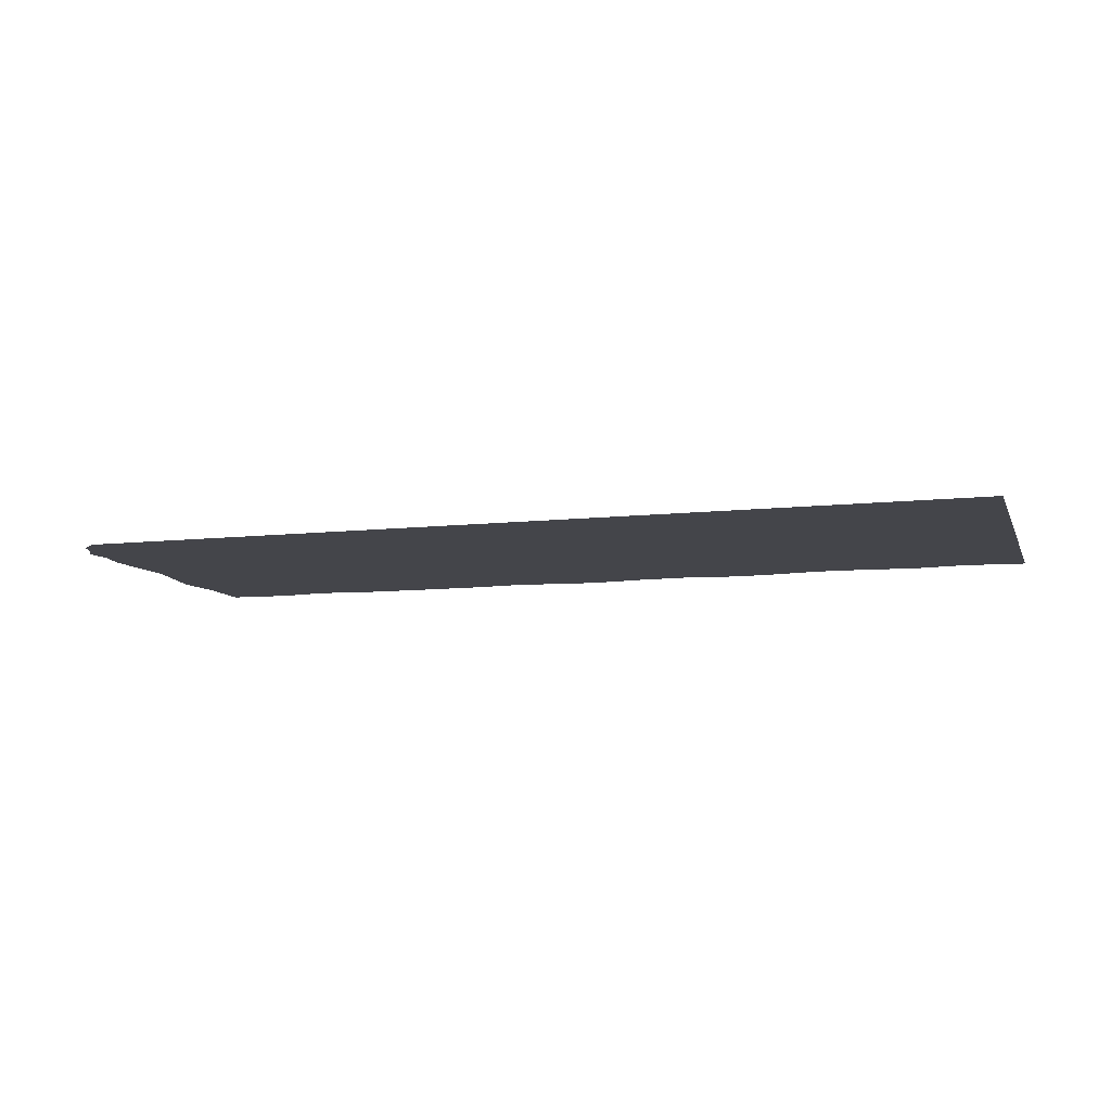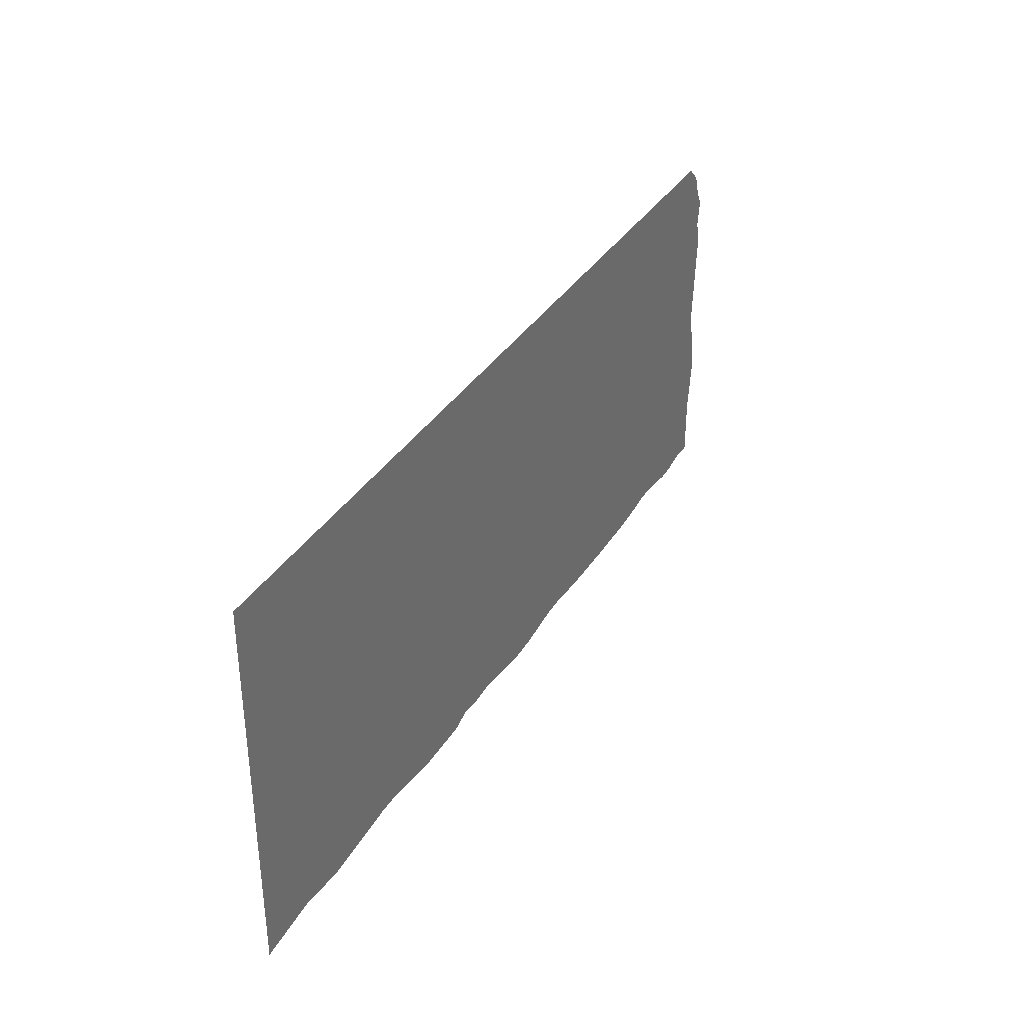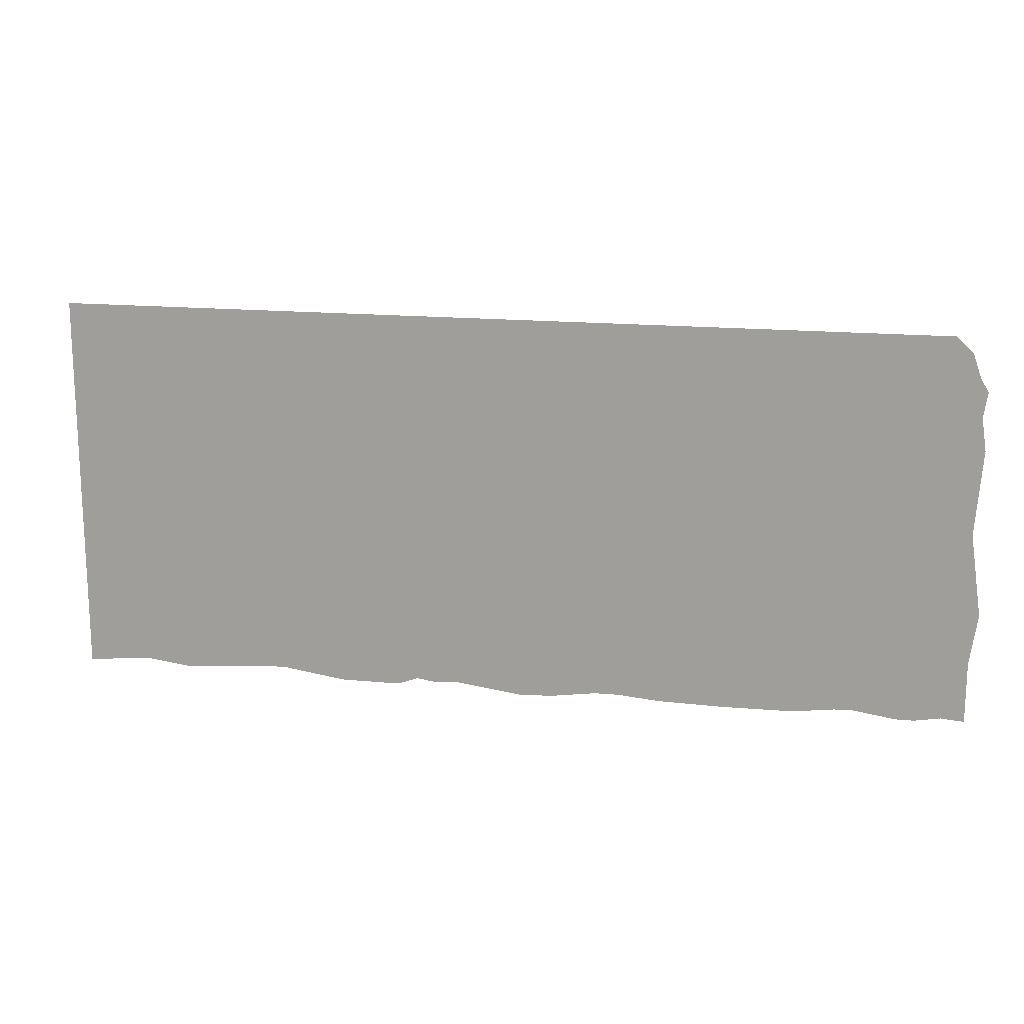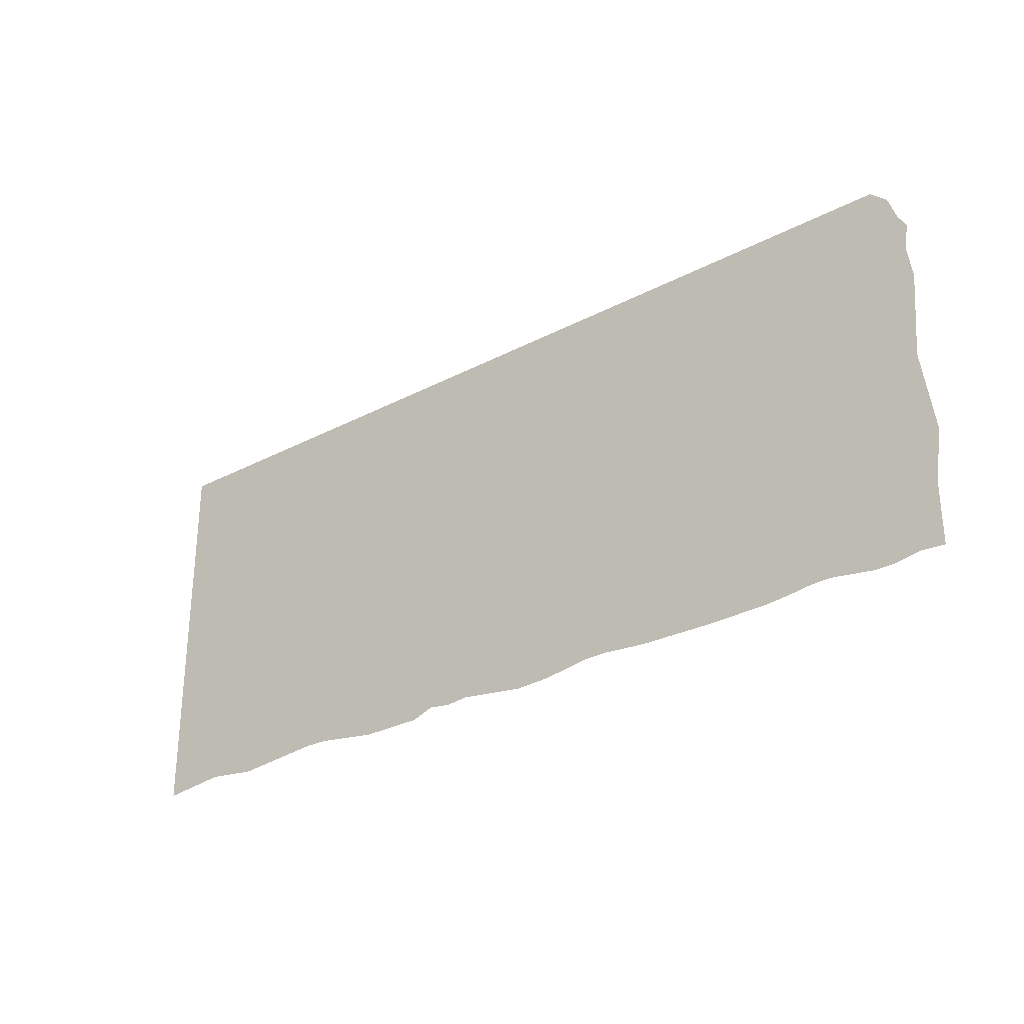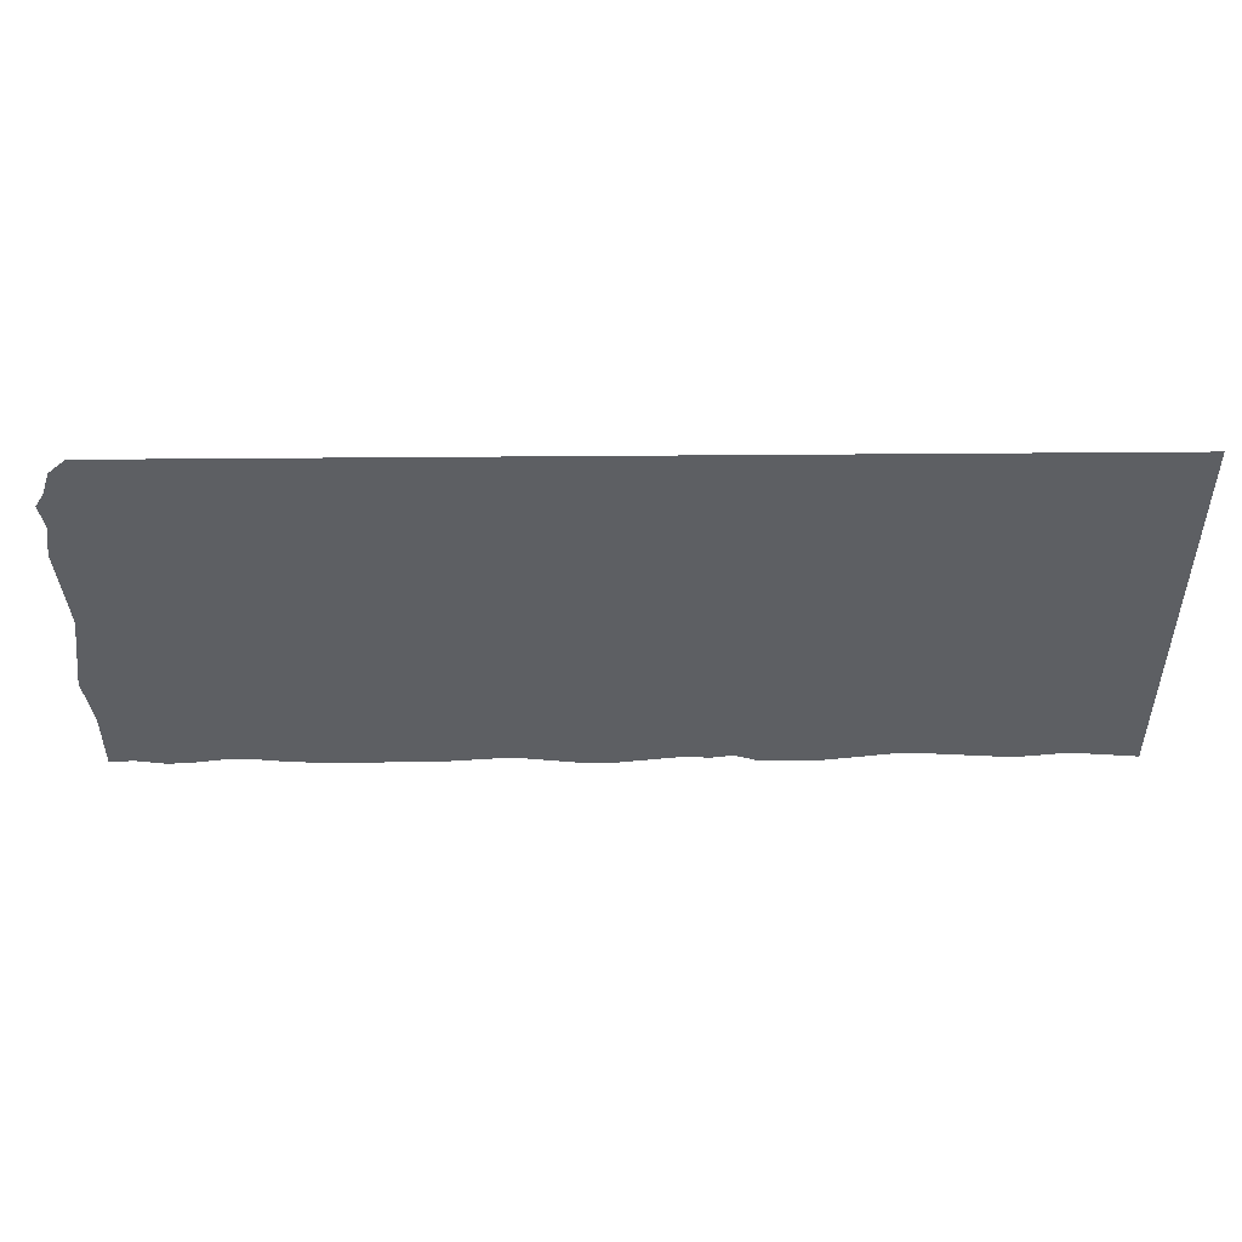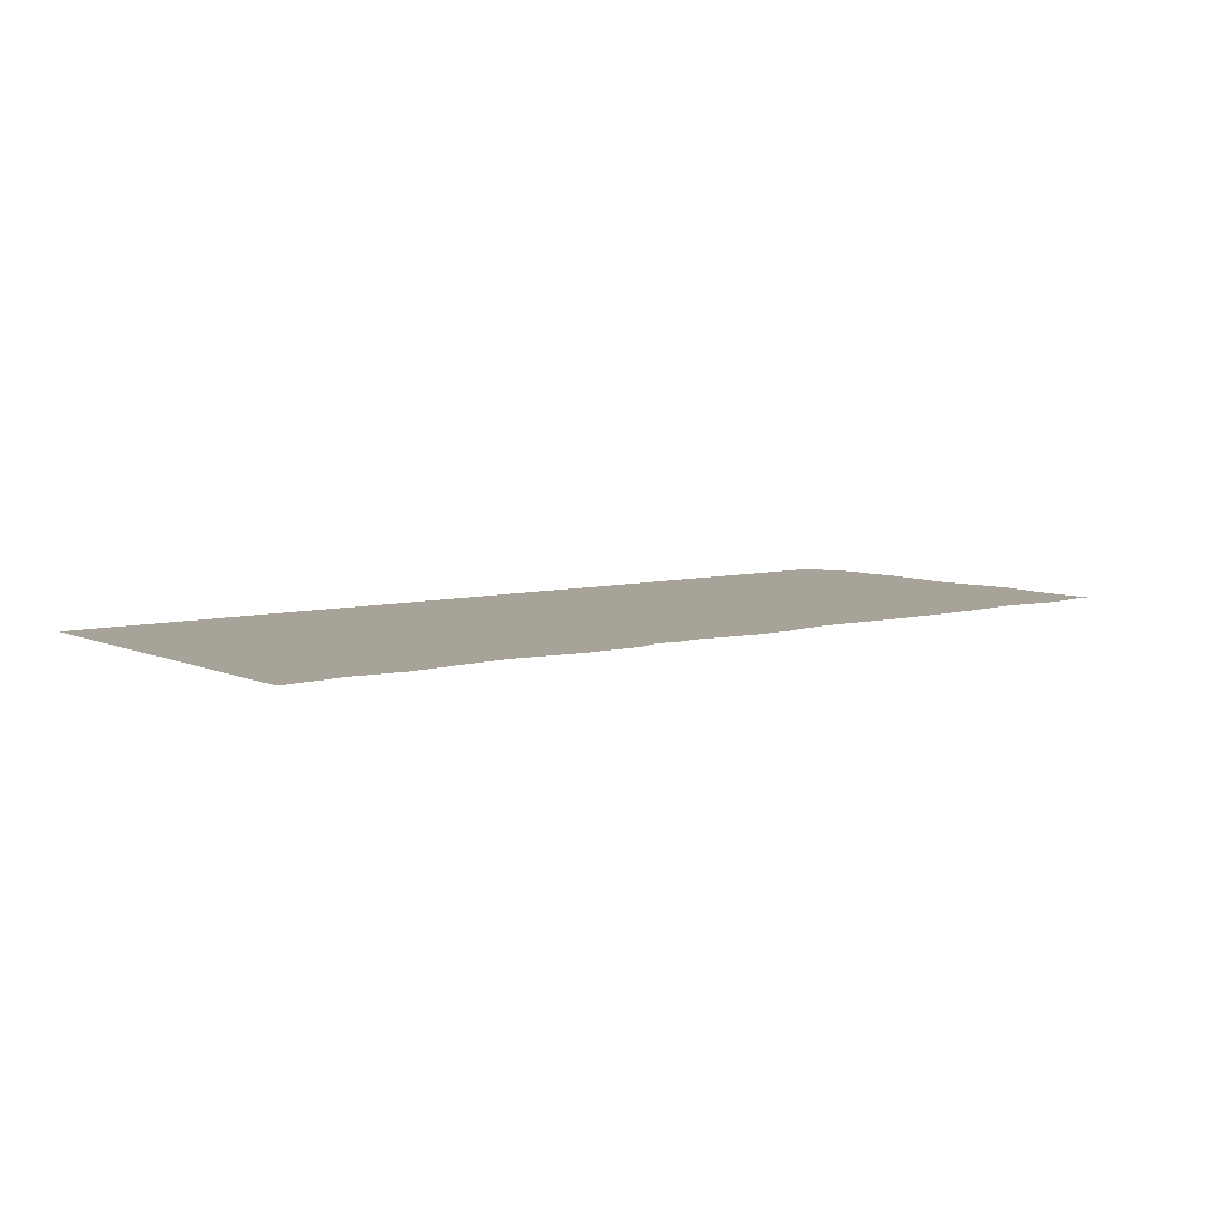
<metadata>
{"format":"obj","ext":"obj","renderer":"f3d","projection":"perspective","resolution":1024,"background":"white","views":[{"elev":-9.3,"azim":16.6,"up":"+Y"},{"elev":35.3,"azim":117.8,"up":"+Z"},{"elev":16.4,"azim":-168.3,"up":"+Z"},{"elev":-29.6,"azim":-142.4,"up":"+Z"},{"elev":49.8,"azim":-0.6,"up":"+Z"},{"elev":6.9,"azim":141.8,"up":"+Y"}]}
</metadata>
<code>
v -1.26 0.05244 0.658
v 4.001 0.05244 0.6529
v 4.001 0.05244 -1.651
v 3.627 0.05244 -1.612
v 3.334 0.05244 -1.648
v 2.826 0.05244 -1.604
v 2.697 0.05244 -1.606
v 2.333 0.05244 -1.658
v 1.977 0.05244 -1.657
v 1.854 0.05244 -1.612
v 1.725 0.05244 -1.63
v 1.594 0.05244 -1.619
v 1.211 0.05244 -1.669
v 1.016 0.05244 -1.661
v 0.7454 0.05244 -1.622
v 0.6036 0.05244 -1.62
v 0.3543 0.05244 -1.641
v -0.02503 0.05244 -1.647
v -0.3952 0.05244 -1.642
v -0.537 0.05244 -1.629
v -0.6929 0.05244 -1.609
v -0.803 0.05244 -1.606
v -1.051 0.05244 -1.642
v -1.156 0.05244 -1.641
v -1.308 0.05244 -1.614
v -1.444 0.05244 -1.624
v -1.444 0.05244 -1.263
v -1.488 0.05244 -0.9665
v -1.419 0.05244 -0.4854
v -1.457 0.05244 0.0107
v -1.429 0.05244 0.2016
v -1.452 0.05244 0.3509
v -1.405 0.05244 0.4276
v -1.357 0.05244 0.5685
v -0.9774 0.05244 0.2638
v 3.369 0.05244 0.2946
v 3.493 0.05244 -0.8306
v 2.213 0.05244 -0.846
v 1.042 0.05244 -0.8306
v -0.5304 0.05244 -0.8152
v -0.8387 0.05244 -0.4144
f 1 34 35
f 33 35 34
f 32 35 33
f 31 35 32
f 31 41 35
f 30 41 31
f 29 41 30
f 29 40 41
f 28 40 29
f 27 40 28
f 26 40 27
f 25 40 26
f 24 40 25
f 23 40 24
f 22 40 23
f 21 40 22
f 20 40 21
f 19 40 20
f 18 40 19
f 17 40 18
f 16 40 17
f 16 39 40
f 15 39 16
f 14 39 15
f 13 39 14
f 12 39 13
f 12 38 39
f 11 38 12
f 10 38 11
f 9 38 10
f 8 38 9
f 7 38 8
f 6 38 7
f 5 38 6
f 5 37 38
f 4 37 5
f 3 37 4
f 2 37 3
f 2 36 37
f 2 35 36
f 1 35 2
f 35 41 36
f 36 41 40
f 36 40 37
f 37 40 38

</code>
